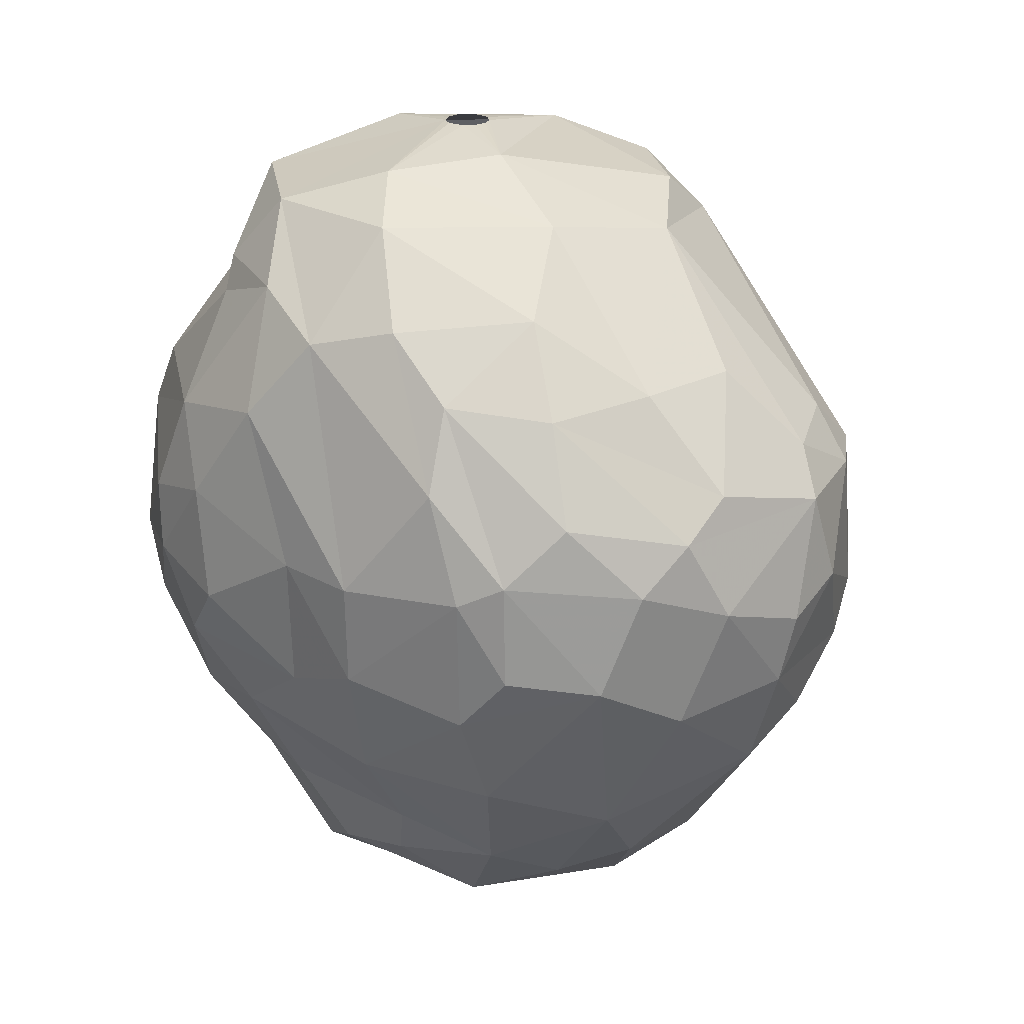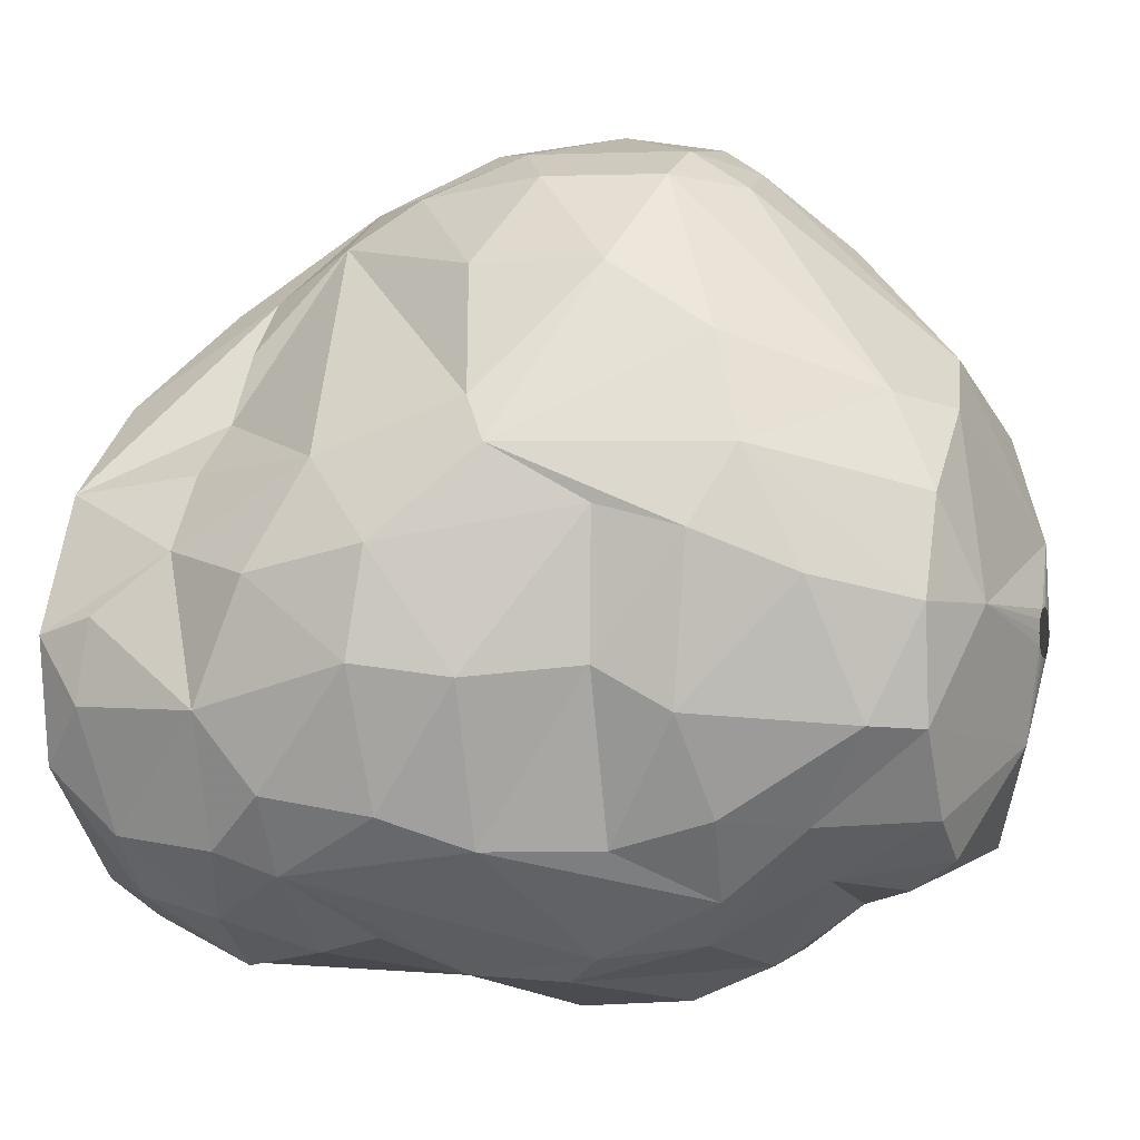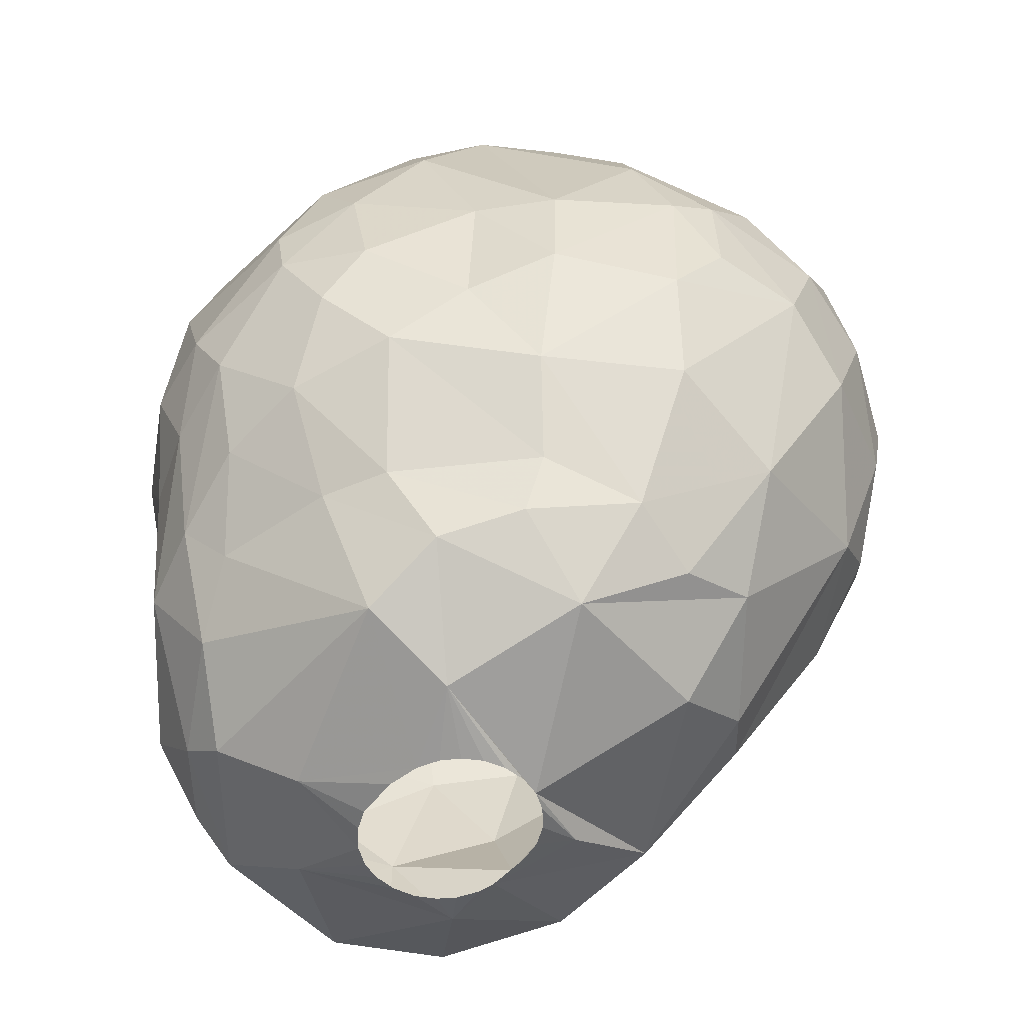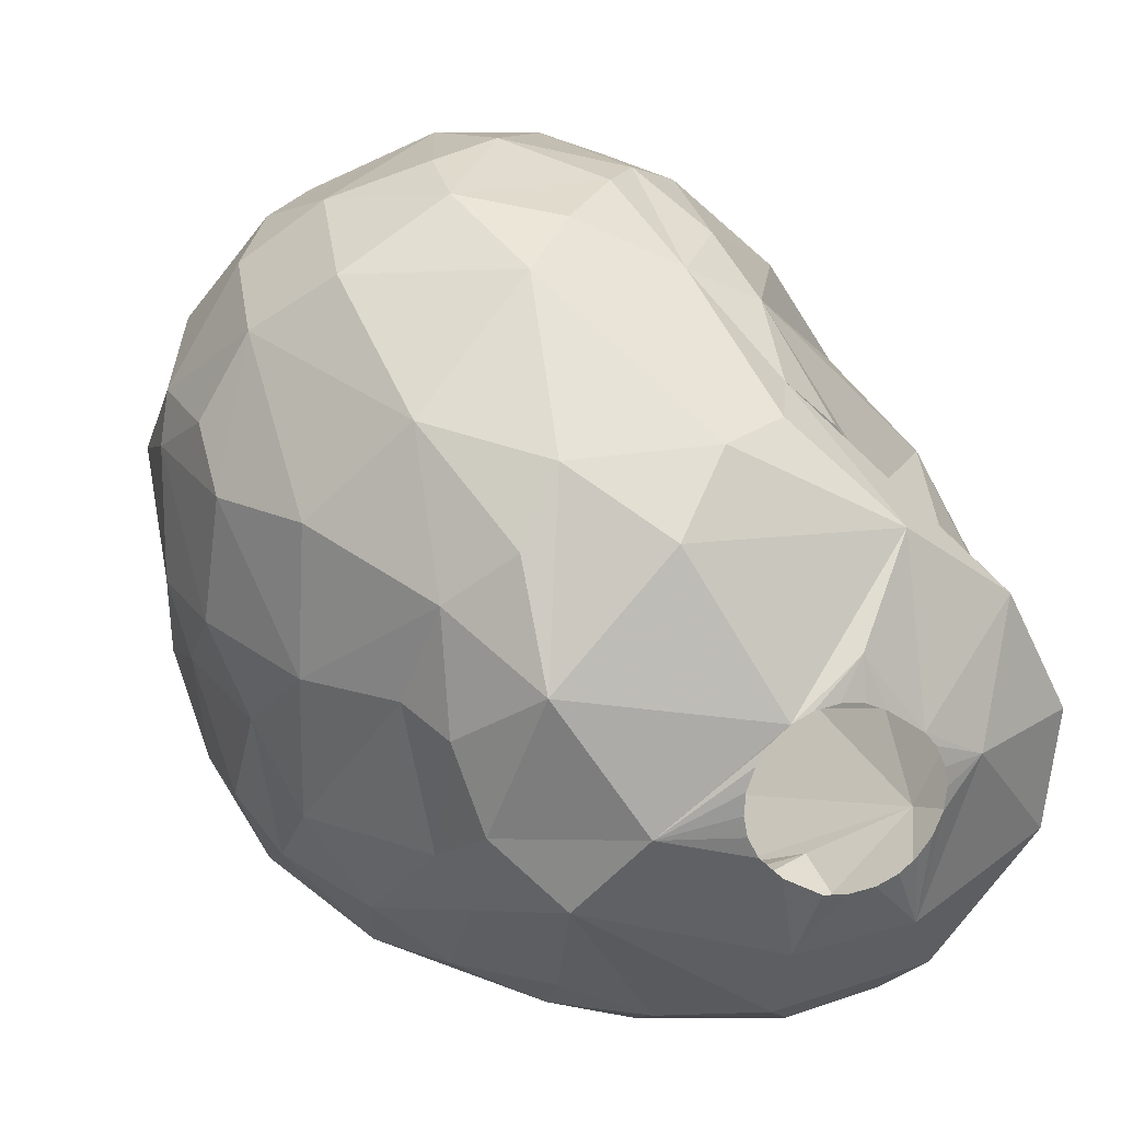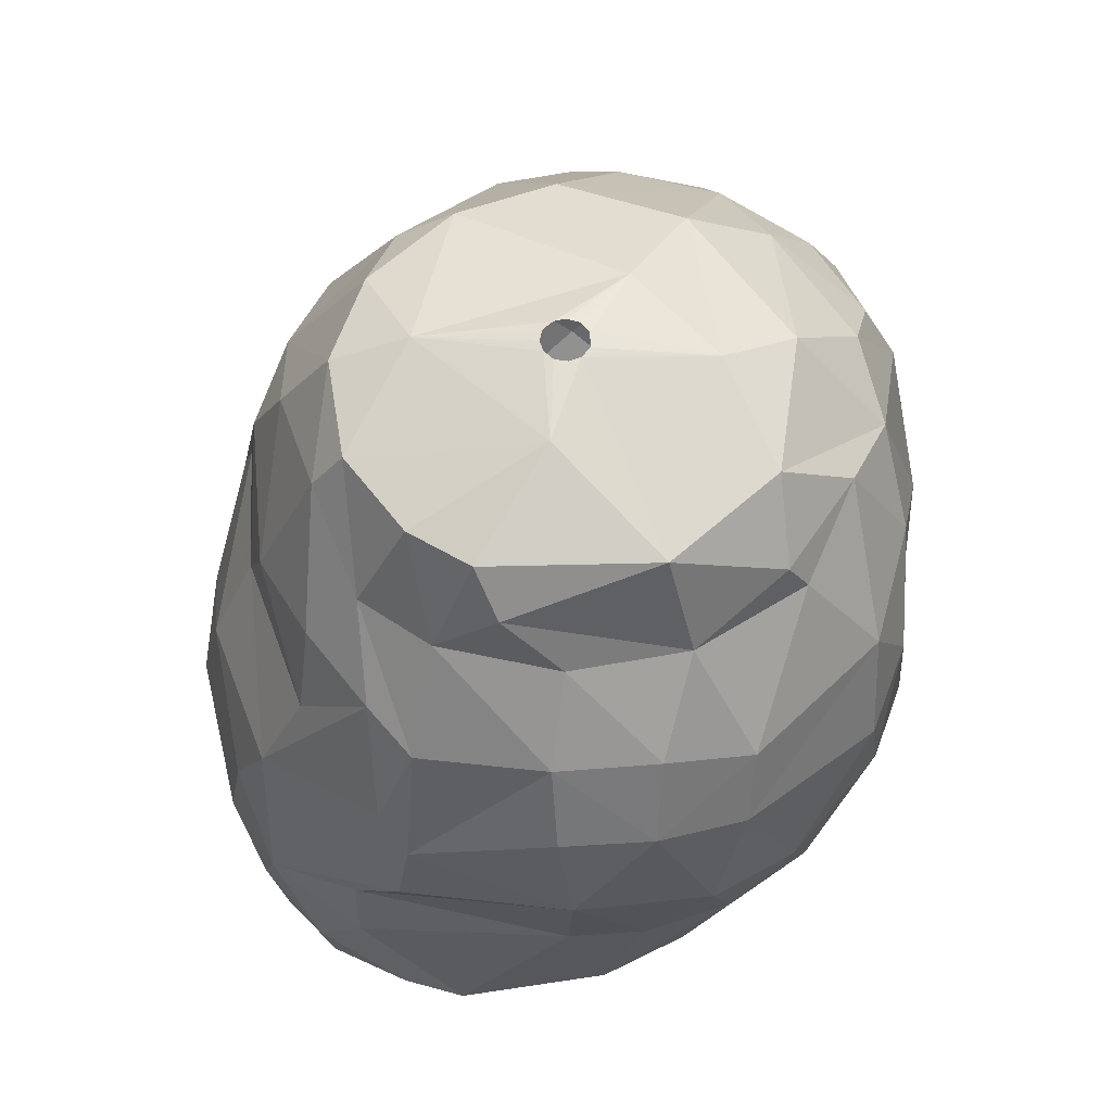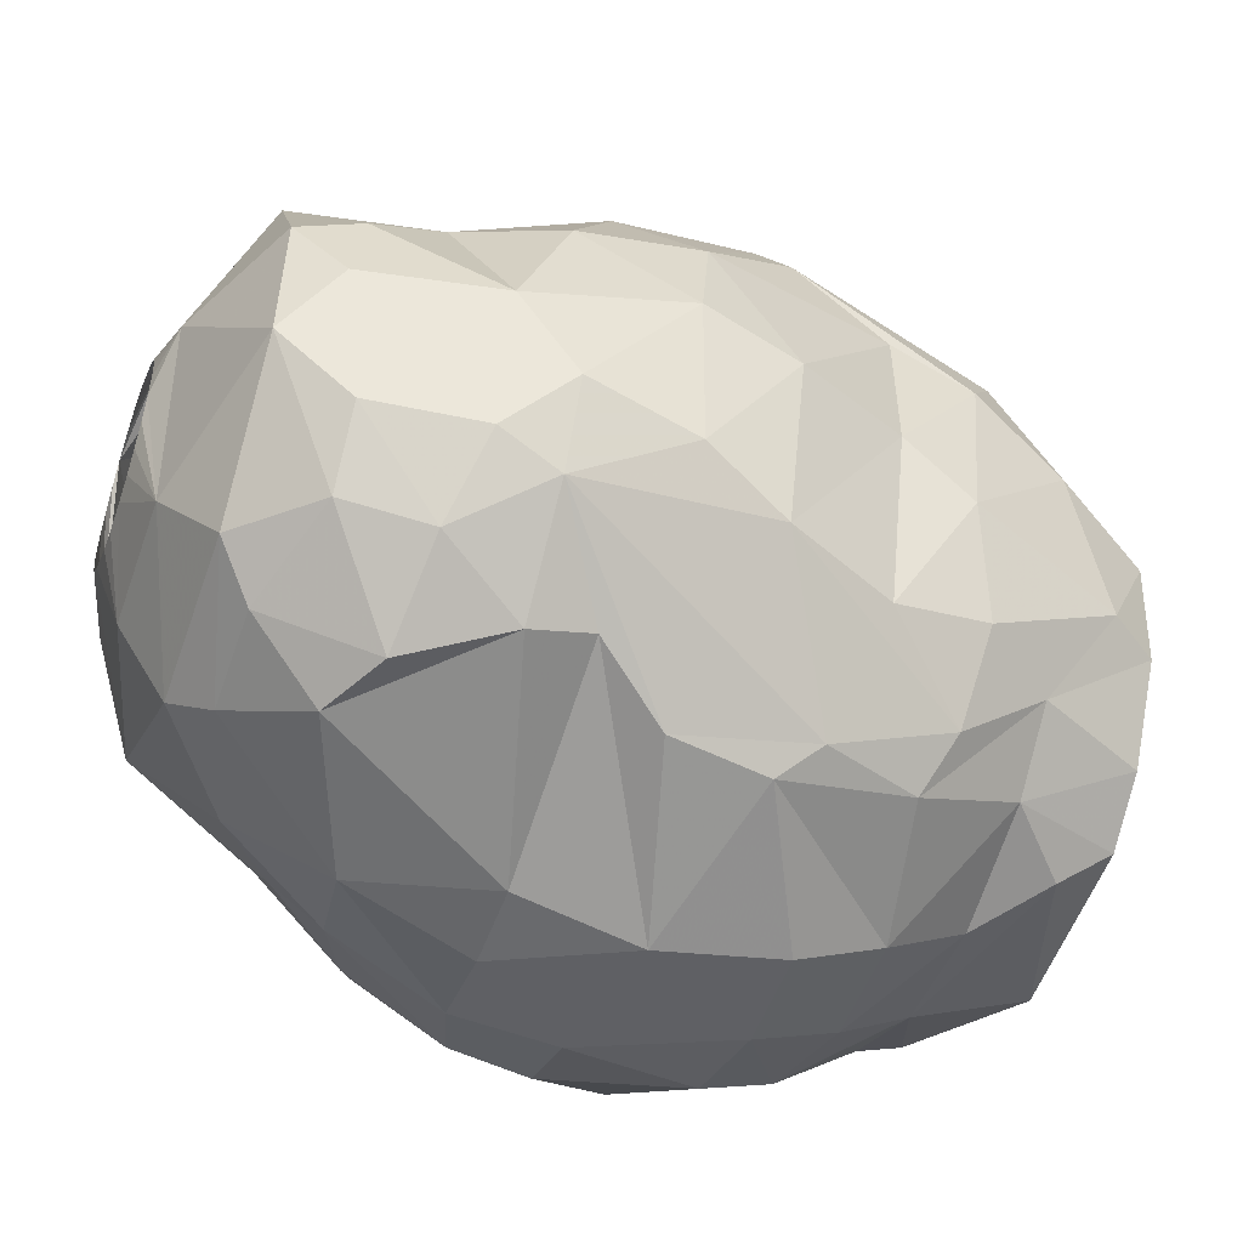
<metadata>
{"format":"obj","ext":"obj","renderer":"f3d","projection":"perspective","resolution":1024,"background":"white","views":[{"elev":24.2,"azim":119.9,"up":"+Z"},{"elev":1.4,"azim":-69.7,"up":"+Y"},{"elev":-52.8,"azim":86.1,"up":"+Z"},{"elev":22.8,"azim":155.8,"up":"+Y"},{"elev":58.3,"azim":-4.1,"up":"+Z"},{"elev":-51.3,"azim":-109.2,"up":"+Y"}]}
</metadata>
<code>
v 128.4 246.2 298.8
v 128.6 245 294.9
v 128.7 248.8 299.1
v 128.7 248.1 296.1
v 128.8 243.1 296.4
v 128.9 245.9 301.2
v 129.2 245 291.6
v 129.3 242.7 299.1
v 129.3 247.1 291.9
v 129.6 241.7 294.9
v 129.7 246.6 290.4
v 129.8 250.7 297.3
v 129.8 251 301.5
v 129.9 241.2 296.4
v 129.9 248.6 293.7
v 130 241.9 292.2
v 130.1 243.5 290.4
v 130.1 241.9 301.2
v 130.1 246.1 303.9
v 130.2 249.7 303.9
v 130.3 252.1 300.9
v 130.4 249.2 306
v 130.5 245.1 305.7
v 131.1 240 294.3
v 131.3 250.3 293.7
v 131.3 241.9 303.9
v 131.3 248.2 308.4
v 131.3 240.4 292.2
v 131.3 249.9 290.4
v 131.4 251.1 306.9
v 131.7 242.6 306.3
v 132.1 244.8 309.6
v 132.2 239.5 297.9
v 132.2 239.1 296.4
v 132.5 253.6 306
v 132.7 247.5 310.8
v 132.7 255.2 300
v 132.7 255.2 303.3
v 132.8 246.7 288.9
v 132.9 244.7 310.8
v 133 240.5 290.4
v 133 242.4 308.1
v 133 251.5 293.7
v 133.1 240.6 306
v 133.1 239.2 303
v 133.3 238.5 294
v 133.4 238.6 299.7
v 133.6 249.9 310.8
v 133.8 238.5 302.1
v 133.8 239.5 291.3
v 133.9 246.2 288.6
v 134 245.6 288.6
v 134 246.8 288.6
v 134.1 239.5 305.4
v 134.2 242.5 289.2
v 134.2 252 290.4
v 134.2 245.1 288.6
v 134.2 253.3 293.7
v 134.3 247.4 288.6
v 134.3 242.5 310.8
v 134.4 252.2 309.6
v 134.6 247.8 288.6
v 134.6 244.6 288.6
v 134.7 247.4 311.7
v 134.7 241 308.1
v 134.9 238.3 293.1
v 134.9 257.4 300.9
v 135.1 244.3 288.6
v 135.2 255.8 295.8
v 135.5 257.4 303.9
v 135.5 257 297.6
v 135.6 248.5 288.6
v 135.6 254.6 293.7
v 135.7 244.1 288.6
v 135.8 241.5 310.8
v 135.9 251.8 310.8
v 136.1 249.8 288.9
v 136.2 248.8 288.6
v 136.3 240.7 309.6
v 136.3 239.3 291.3
v 136.4 244.1 288.6
v 136.4 254.3 292.2
v 136.5 258.1 300
v 136.8 248.9 288.6
v 137 244.2 288.6
v 137.1 256.9 295.8
v 137.2 258.1 303.9
v 137.2 257.2 305.4
v 137.2 240.2 290.4
v 137.4 238.5 306
v 137.4 242.4 289.2
v 137.4 248.8 288.6
v 137.5 237.6 303.9
v 137.6 258.2 298.8
v 137.7 246.7 312.3
v 137.8 244 312
v 137.8 246.3 312.3
v 137.8 237.8 297.9
v 137.8 247 312.3
v 137.8 240.1 308.1
v 137.8 237.2 300.9
v 138 246.1 312.3
v 138 248.6 288.6
v 138.1 247.2 312.3
v 138.1 244.8 288.6
v 138.2 254.2 291.6
v 138.3 246 312.3
v 138.4 247.2 312.3
v 138.5 248.3 288.6
v 138.6 253.1 310.2
v 138.7 246.1 312.3
v 138.7 247.1 312.3
v 138.7 245.5 288.6
v 138.8 238 294.6
v 138.8 247.8 288.6
v 138.9 246.4 312.3
v 138.9 246.8 312.3
v 139 246.1 288.6
v 139.1 247.2 288.6
v 139.1 246.6 288.6
v 139.4 257.7 305.1
v 139.4 258.8 301.5
v 139.4 258 297.3
v 139.5 239.6 292.2
v 139.9 252.5 290.4
v 139.9 237.8 297.9
v 139.9 237.5 303.9
v 140 248.7 312
v 140 258.4 303.9
v 140.1 238.6 306
v 140.3 241.3 310.8
v 140.4 255.9 307.2
v 140.9 257.2 296.1
v 140.9 240.4 308.1
v 141 246.2 289.2
v 141.1 238.9 294.9
v 141.3 240.1 293.7
v 141.3 258.6 300.9
v 141.5 237.6 300.3
v 141.6 258.3 299.1
v 141.7 251.3 310.8
v 141.8 254 292.5
v 142 246.3 311.7
v 142.1 238.4 297.9
v 142.2 238.1 303.6
v 142.4 239 305.4
v 142.5 244 290.4
v 143 252.3 291.9
v 143 249.4 290.4
v 143 257.1 304.8
v 143.1 254.9 307.2
v 143.2 243.6 310.8
v 143.2 240 295.8
v 143.3 242 309
v 143.5 242.6 293.7
v 143.7 238.7 300.3
v 143.7 257.7 301.8
v 143.8 242.1 308.1
v 144 245.7 291.6
v 144 247.4 310.8
v 144 252 309
v 144.2 239.5 298.5
v 144.2 254.5 294.9
v 144.4 244.3 293.7
v 144.4 256.8 303.9
v 144.5 250.9 292.8
v 144.5 256.8 298.8
v 144.6 247.9 292.2
v 145 241.7 296.4
v 145.1 248.3 293.7
v 145.2 244.4 309
v 145.3 253.3 306.9
v 145.6 256.1 302.7
v 145.8 241.9 305.4
v 145.8 240.8 302.7
v 145.9 248.9 308.7
v 146.1 241 300.9
v 146.3 255.3 300
v 146.3 246.5 308.1
v 146.4 254.3 304.5
v 146.4 242.2 298.8
v 146.4 244.2 297
v 146.5 250.8 307.2
v 146.5 252 296.1
v 146.7 248.2 296.1
v 146.8 242.9 303.3
v 146.8 244.8 306
v 147.1 243.3 300.3
v 147.1 246.2 298.5
v 147.4 250.9 305.1
v 147.4 253.1 303
v 147.5 246.3 302.1
v 147.5 253.2 300.3
v 147.6 251.8 298.8
v 147.8 251.9 302.4
v 147.9 248.5 299.4
v 148 248.5 302.1
g foo
f 79 65 100
f 23 19 26
f 121 129 87
f 150 165 129
f 145 175 174
f 8 5 14
f 83 86 71
f 94 86 83
f 194 185 184
f 181 182 189
f 162 169 181
f 163 148 142
f 163 166 148
f 184 166 163
f 24 28 46
f 28 17 41
f 142 149 125
f 124 89 147
f 75 131 96
f 16 17 28
f 7 17 16
f 7 11 17
f 15 11 9
f 29 11 15
f 106 56 82
f 106 125 56
f 148 149 142
f 168 159 149
f 41 89 80
f 28 41 50
f 80 89 124
f 50 41 80
f 9 11 7
f 73 56 29
f 73 82 56
f 166 149 148
f 166 168 149
f 155 147 159
f 137 147 155
f 137 124 147
f 2 9 7
f 170 168 166
f 66 50 80
f 25 29 15
f 43 29 25
f 43 73 29
f 142 125 106
f 155 159 164
f 58 73 43
f 164 159 168
f 46 50 66
f 28 50 46
f 24 16 28
f 10 16 24
f 2 16 10
f 2 7 16
f 15 9 2
f 170 164 168
f 114 80 124
f 114 66 80
f 86 82 73
f 185 170 166
f 136 124 137
f 114 124 136
f 4 15 2
f 69 86 73
f 133 142 106
f 153 137 155
f 136 137 153
f 14 10 24
f 12 15 4
f 25 15 12
f 133 106 82
f 34 46 66
f 34 24 46
f 5 2 10
f 12 43 25
f 169 155 164
f 153 155 169
f 69 73 58
f 86 133 82
f 133 163 142
f 182 170 185
f 182 164 170
f 98 34 66
f 34 14 24
f 4 2 1
f 185 166 184
f 98 66 114
f 14 5 10
f 169 164 182
f 98 114 126
f 1 2 5
f 69 43 12
f 69 58 43
f 71 86 69
f 123 133 86
f 167 163 133
f 69 12 21
f 178 184 163
f 162 136 153
f 144 136 162
f 144 114 136
f 126 114 144
f 3 4 1
f 3 12 4
f 33 34 98
f 8 1 5
f 37 69 21
f 71 69 37
f 123 86 94
f 194 184 178
f 181 169 182
f 33 14 34
f 140 133 123
f 178 163 167
f 189 182 185
f 162 153 169
f 140 167 133
f 196 185 194
f 189 185 196
f 140 123 94
f 193 194 178
f 188 181 189
f 144 162 156
f 14 33 47
f 67 71 37
f 126 144 139
f 101 98 126
f 101 33 98
f 47 33 101
f 21 12 3
f 157 167 140
f 177 162 181
f 156 162 177
f 13 21 3
f 195 194 193
f 195 196 194
f 177 181 188
f 139 144 156
f 67 83 71
f 122 140 94
f 138 140 122
f 157 140 138
f 173 167 157
f 173 178 167
f 192 189 196
f 188 189 192
f 18 14 45
f 18 8 14
f 6 8 18
f 6 1 8
f 6 3 1
f 20 3 6
f 13 3 20
f 197 192 196
f 101 126 139
f 45 14 47
f 38 37 21
f 49 47 101
f 122 94 83
f 197 196 195
f 191 195 193
f 177 188 186
f 127 101 139
f 13 38 21
f 38 67 37
f 70 67 38
f 191 178 173
f 191 193 178
f 156 177 175
f 145 139 156
f 45 47 49
f 44 18 45
f 26 18 44
f 19 6 18
f 20 6 19
f 70 83 67
f 186 188 192
f 175 177 186
f 87 122 83
f 129 138 122
f 145 156 175
f 87 83 70
f 165 173 157
f 129 157 138
f 127 139 145
f 93 49 101
f 26 19 18
f 93 101 127
f 129 122 87
f 165 157 129
f 180 173 165
f 180 191 173
f 190 195 191
f 197 195 190
f 35 38 13
f 88 87 70
f 121 87 88
f 174 186 187
f 174 175 186
f 90 93 127
f 90 49 93
f 54 49 90
f 54 45 49
f 172 165 150
f 172 180 165
f 187 186 192
f 23 26 31
f 13 20 22
f 146 145 174
f 146 127 145
f 44 45 54
f 22 20 19
f 35 13 30
f 70 38 35
f 130 127 146
f 90 127 130
f 31 26 44
f 132 129 121
f 150 129 132
f 183 180 172
f 183 191 180
f 187 192 197
f 22 19 23
f 30 13 22
f 61 88 70
f 151 172 150
f 183 190 191
f 158 146 174
f 179 197 190
f 187 197 179
f 171 174 187
f 158 174 171
f 42 44 54
f 32 23 31
f 61 70 35
f 134 146 158
f 134 130 146
f 65 54 90
f 65 42 54
f 110 121 88
f 132 121 110
f 42 31 44
f 27 23 32
f 27 22 23
f 27 30 22
f 151 150 132
f 100 90 130
f 100 65 90
f 32 31 42
f 61 35 30
f 110 88 61
f 171 187 179
f 100 130 134
f 176 190 183
f 176 179 190
f 161 172 151
f 161 183 172
f 161 176 183
f 154 158 171
f 154 134 158
f 79 100 134
f 60 42 65
f 36 30 27
f 160 179 176
f 152 179 160
f 152 171 179
f 152 154 171
f 48 30 36
f 61 30 48
f 76 110 61
f 151 132 110
f 131 79 134
f 160 176 161
f 75 65 79
f 75 60 65
f 40 32 42
f 76 61 48
f 141 151 110
f 141 161 151
f 131 134 154
f 40 42 60
f 36 32 40
f 36 27 32
f 131 154 152
f 75 79 131
f 160 161 141
f 55 57 63
f 55 52 57
f 39 52 55
f 39 51 52
f 39 53 51
f 39 59 53
f 62 59 39
f 77 72 62
f 77 78 72
f 77 84 78
f 77 92 84
f 103 92 77
f 135 115 109
f 135 119 115
f 135 120 119
f 135 118 120
f 113 118 135
f 91 105 113
f 91 85 105
f 91 81 85
f 74 81 91
f 55 68 74
f 55 63 68
f 17 39 55
f 135 109 103
f 147 113 135
f 147 91 113
f 55 74 91
f 29 39 11
f 29 62 39
f 56 77 62
f 103 77 56
f 149 135 103
f 11 39 17
f 56 62 29
f 125 103 56
f 149 103 125
f 89 91 147
f 89 55 91
f 41 55 89
f 41 17 55
f 159 135 149
f 147 135 159
f 97 96 102
f 97 64 96
f 95 64 97
f 99 64 95
f 104 64 99
f 104 128 64
f 108 128 104
f 112 128 108
f 117 128 112
f 117 143 128
f 116 143 117
f 116 111 143
f 107 96 111
f 102 96 107
f 64 40 96
f 128 76 64
f 111 152 143
f 40 60 96
f 111 131 152
f 96 131 111
f 96 60 75
f 64 36 40
f 64 48 36
f 64 76 48
f 128 110 76
f 128 141 110
f 143 141 128
f 143 160 141
f 143 152 160
g

</code>
